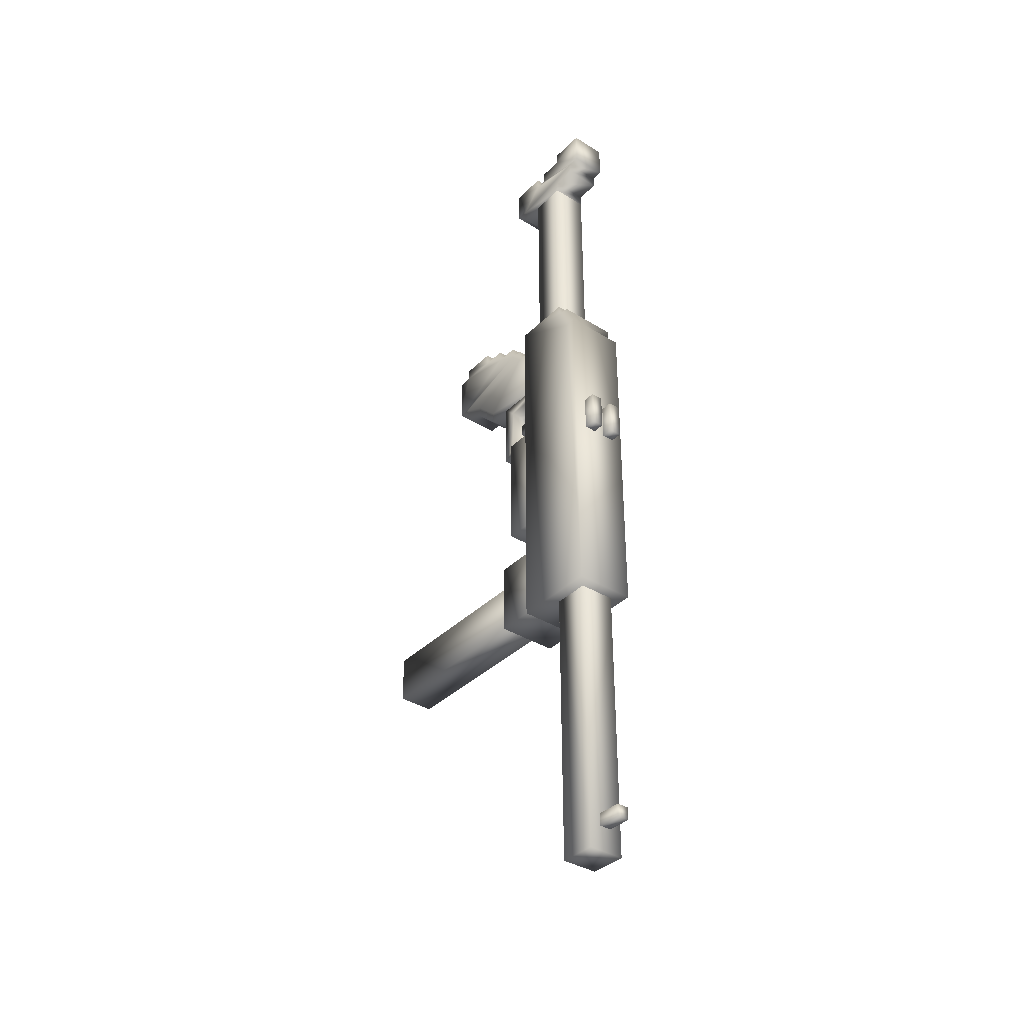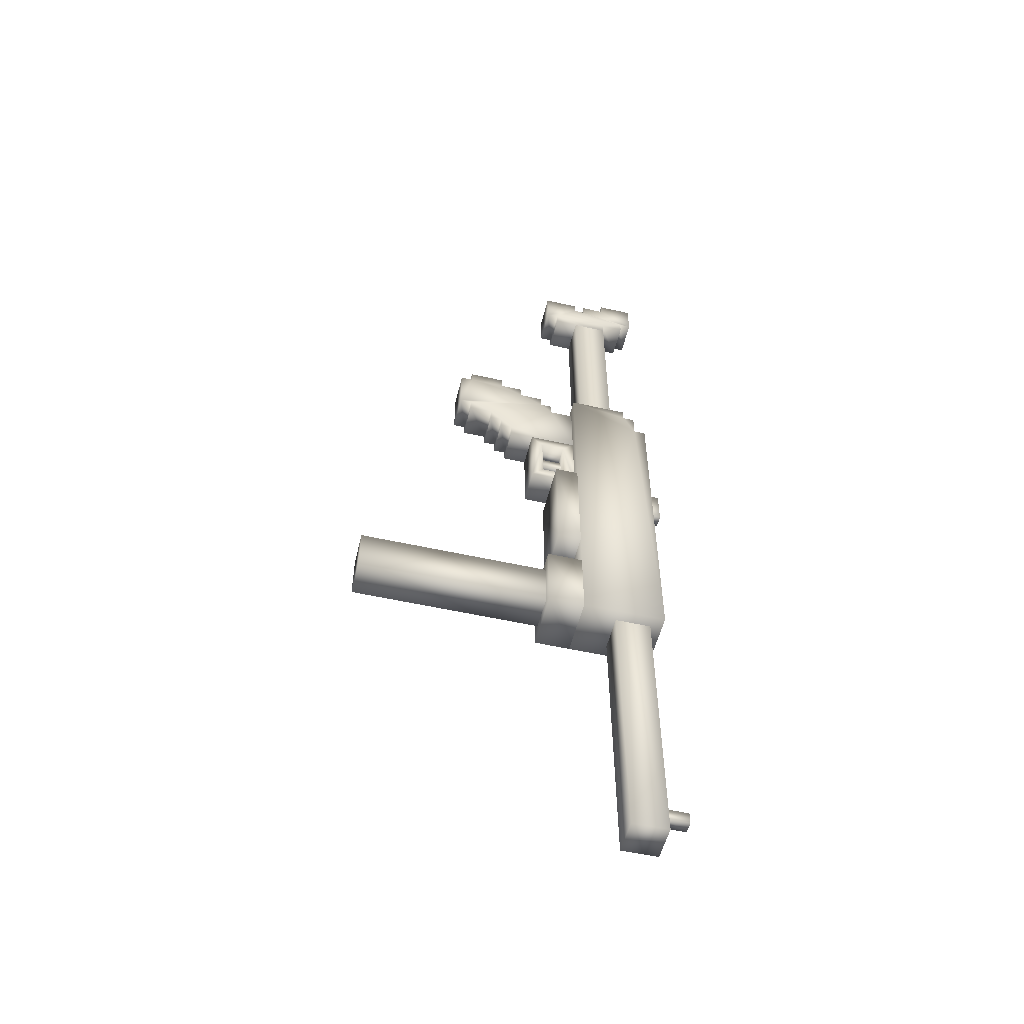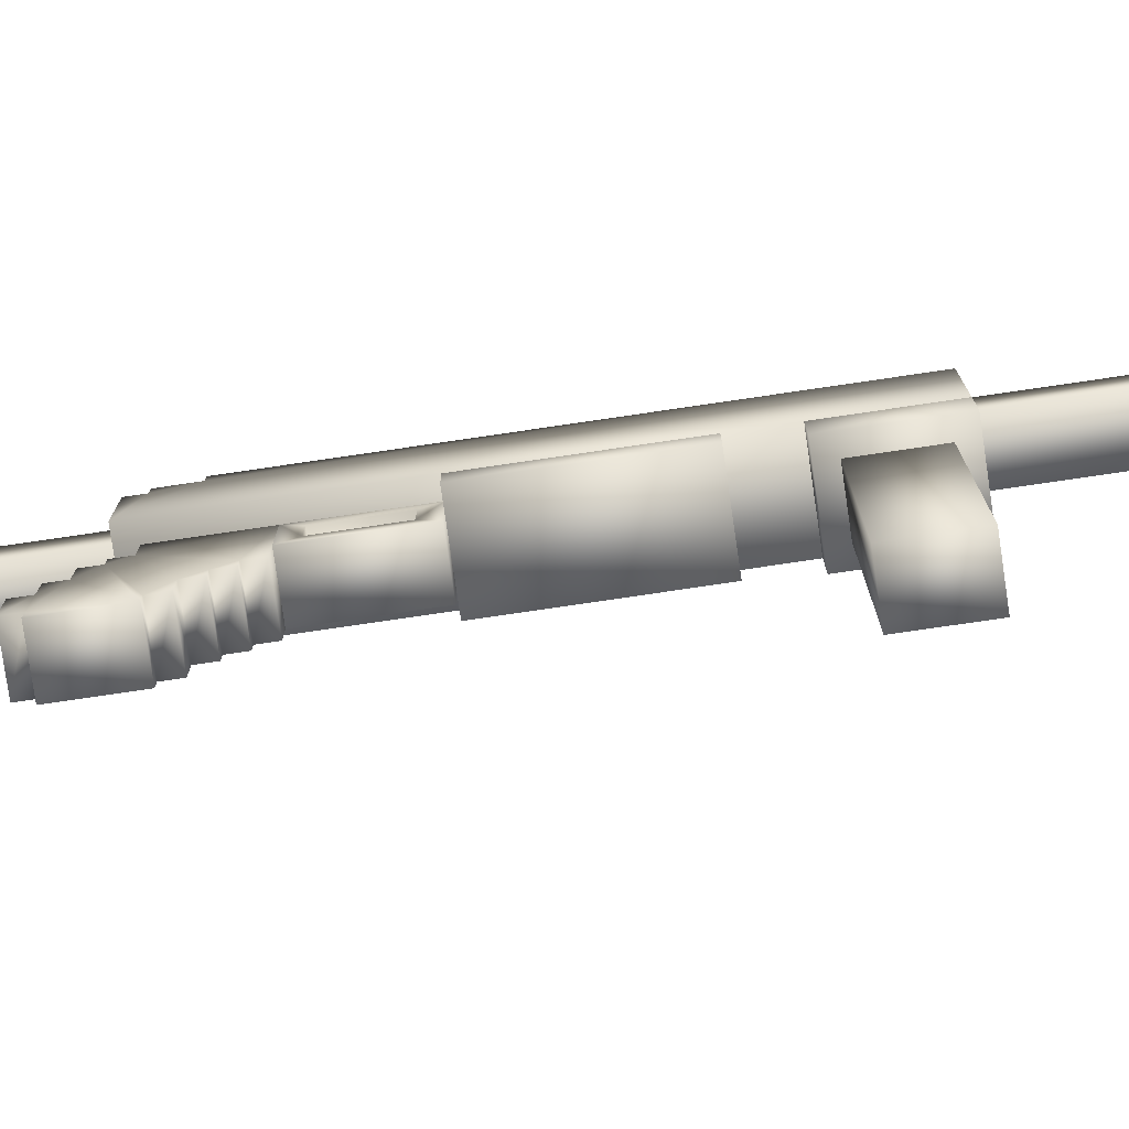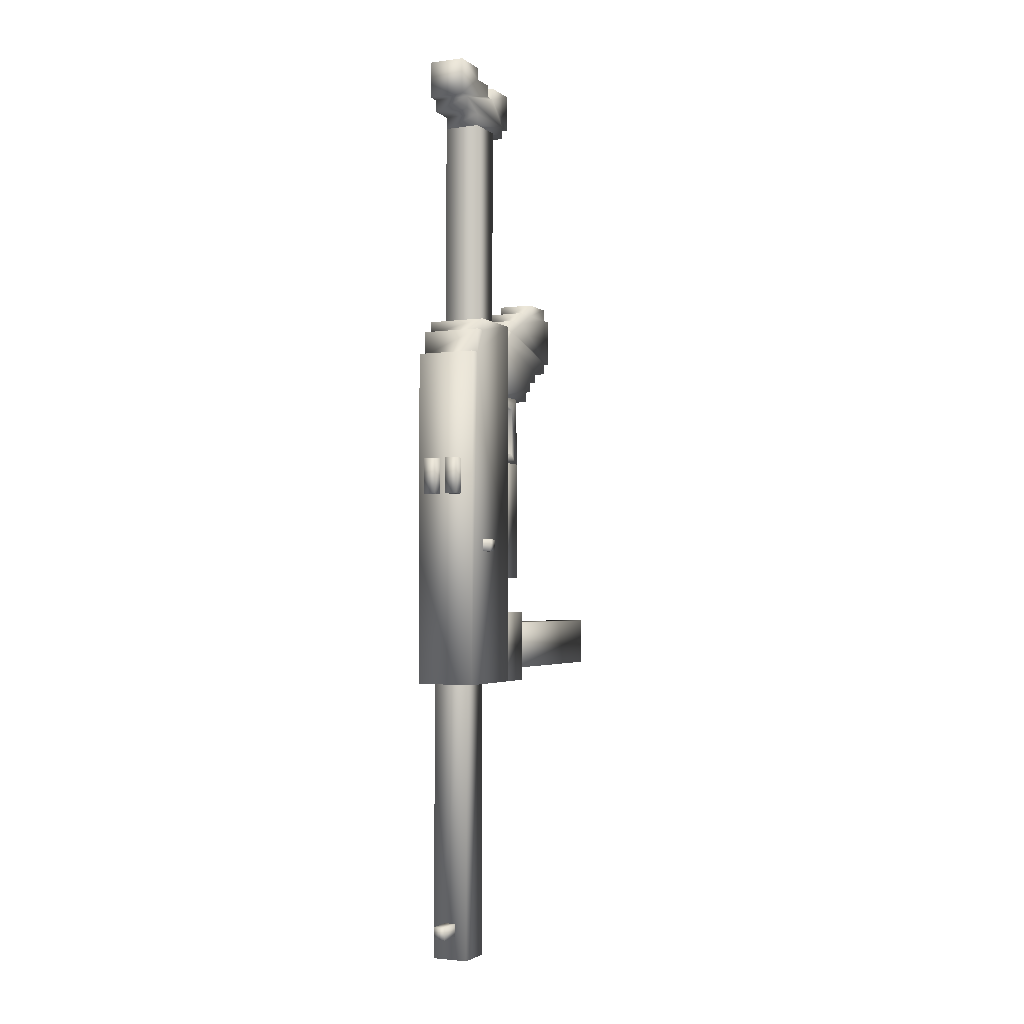
<metadata>
{"format":"obj","ext":"obj","renderer":"f3d","projection":"perspective","resolution":1024,"background":"white","views":[{"elev":-36.8,"azim":-38.6,"up":"+Y"},{"elev":-53.6,"azim":-103.5,"up":"+Y"},{"elev":-79.2,"azim":-81.7,"up":"+Z"},{"elev":-2.7,"azim":25.0,"up":"+Y"}]}
</metadata>
<code>
g shmaiser_mesh
v -0.04533 -0.281 -0.06346
v -0.04533 -0.281 0.06346
v 0.04533 -0.281 0.06346
v 0.04533 -0.281 -0.06346
v 0.04533 0.2266 0.06346
v -0.04533 0.2266 0.06346
v -0.04533 0.2266 0.04532
v 0.04533 0.2266 0.04532
v 0.04533 0.2629 0.04532
v -0.04533 0.2629 0.04532
v -0.04533 0.2629 0.0272
v 0.04533 0.2629 0.0272
v 0.04533 0.281 0.0272
v -0.04533 0.281 0.0272
v -0.04533 0.281 -0.06346
v 0.04533 0.281 -0.06346
v 0.04533 -0.281 0.06346
v 0.04533 0.2266 0.06346
v 0.04533 0.2266 0.04532
v 0.04533 -0.281 -0.06346
v 0.04533 0.281 -0.06346
v 0.04533 0.2629 0.0272
v 0.04533 0.2629 0.04532
v 0.04533 0.281 0.0272
v -0.04533 -0.281 -0.06346
v -0.04533 0.281 -0.06346
v -0.04533 -0.281 0.06346
v -0.04533 0.2266 0.06346
v -0.04533 0.2266 0.04532
v -0.04533 -0.281 -0.06346
v -0.04533 0.281 -0.06346
v -0.04533 0.2629 0.0272
v -0.04533 0.2629 0.04532
v -0.04533 0.281 0.0272
v -0.0272 -0.698 0.04532
v 0.0272 -0.698 0.04532
v -0.0272 -0.698 -0.009065
v 0.0272 -0.698 -0.009065
v 0.0272 -0.281 0.04532
v 0.0272 -0.281 -0.009065
v 0.0272 -0.698 -0.009065
v -0.0272 -0.281 0.04532
v -0.0272 -0.281 -0.009065
v -0.0272 -0.698 -0.009065
v 0.0272 -0.281 -0.009065
v 0.0272 -0.698 -0.009065
v -0.009065 -0.6618 0.08159
v 0.009065 -0.6618 0.08159
v -0.009065 -0.6618 0.04532
v 0.009065 -0.6618 0.04532
v 0.009065 -0.6436 0.04532
v 0.009065 -0.6436 0.08159
v -0.009065 -0.6436 0.04532
v -0.009065 -0.6436 0.08159
v 0.009065 -0.6436 0.08159
v 0.009065 -0.6436 0.04532
v 0.009065 -0.6436 0.08159
v -0.009065 -0.6436 0.08159
v -0.0272 -0.2629 -0.06346
v 0.0272 -0.2629 -0.06346
v -0.0272 -0.2629 -0.4079
v 0.0272 -0.2629 -0.4079
v 0.0272 -0.1904 -0.4079
v 0.0272 -0.1904 -0.06346
v -0.0272 -0.1904 -0.4079
v -0.0272 -0.1904 -0.06346
v 0.0272 -0.1904 -0.06346
v 0.0272 -0.1904 -0.4079
v 0.0272 -0.1904 -0.4079
v -0.0272 -0.1904 -0.4079
v 0.0272 -0.1904 -0.06346
v -0.0272 -0.1904 -0.06346
v -0.04533 -0.281 -0.1178
v -0.04533 -0.281 -0.06346
v 0.04533 -0.281 -0.06346
v 0.04533 -0.281 -0.1178
v 0.04533 -0.1722 -0.1178
v 0.04533 -0.281 -0.06346
v 0.04533 -0.1722 -0.06346
v -0.04533 -0.1722 -0.1178
v 0.04533 -0.1722 -0.06346
v -0.04533 -0.1722 -0.06346
v -0.04533 -0.281 -0.06346
v -0.04533 -0.1722 -0.06346
v 0.04533 -0.1178 -0.06346
v -0.04533 -0.1178 -0.09972
v -0.04533 -0.1178 -0.06346
v 0.04533 -0.1178 -0.09972
v -0.04533 0.06346 -0.09972
v -0.04533 -0.1178 -0.06346
v -0.04533 0.06346 -0.06346
v 0.04533 0.06346 -0.09972
v 0.04533 0.06346 -0.06346
v -0.04533 0.06346 -0.06346
v 0.04533 -0.1178 -0.06346
v 0.04533 0.06346 -0.06346
v -0.0272 0.06346 -0.06346
v 0.0272 0.06346 -0.06346
v -0.0272 0.06346 -0.136
v 0.0272 0.06346 -0.136
v 0.0272 0.1722 -0.136
v 0.0272 0.1541 -0.1178
v 0.0272 0.08159 -0.1178
v 0.0272 0.06346 -0.06346
v 0.0272 0.08159 -0.08159
v 0.0272 0.1541 -0.08159
v 0.0272 0.1722 -0.06346
v -0.0272 0.1722 -0.136
v 0.0272 0.1722 -0.06346
v -0.0272 0.1722 -0.06346
v -0.0272 0.1541 -0.1178
v -0.0272 0.08159 -0.1178
v -0.0272 0.06346 -0.06346
v -0.0272 0.08159 -0.08159
v -0.0272 0.1541 -0.08159
v -0.0272 0.1722 -0.06346
v -0.0272 0.1541 -0.08159
v 0.0272 0.1541 -0.08159
v -0.0272 0.1541 -0.1178
v 0.0272 0.1541 -0.1178
v -0.0272 0.08159 -0.08159
v 0.0272 0.08159 -0.08159
v -0.0272 0.08159 -0.1178
v 0.0272 0.08159 -0.1178
v 0.0272 0.1541 -0.1178
v -0.0272 0.1541 -0.1178
v -0.009065 0.1178 -0.1178
v -0.009065 0.1178 -0.08159
v 0.009065 0.1178 -0.08159
v 0.009065 0.1178 -0.1178
v 0.009065 0.136 -0.1178
v 0.009065 0.136 -0.08159
v -0.009065 0.136 -0.1178
v -0.009065 0.136 -0.08159
v -0.009065 0.136 -0.1178
v -0.009065 0.136 -0.08159
v 0.009065 0.136 -0.1178
v -0.009065 0.136 -0.1178
v 0.009065 0.009065 0.08159
v 0.0272 0.009065 0.08159
v 0.009065 0.009065 0.06346
v 0.0272 0.009065 0.06346
v 0.009065 0.06346 0.08159
v 0.009065 0.06346 0.06346
v 0.009065 0.009065 0.06346
v 0.0272 0.06346 0.08159
v 0.009065 0.06346 0.06346
v 0.0272 0.06346 0.06346
v 0.0272 0.06346 0.06346
v 0.0272 0.009065 0.06346
v -0.0272 0.009065 0.08159
v -0.009065 0.009065 0.08159
v -0.0272 0.009065 0.06346
v -0.009065 0.009065 0.06346
v -0.009065 0.06346 0.08159
v -0.009065 0.06346 0.06346
v -0.009065 0.009065 0.06346
v -0.0272 0.06346 0.08159
v -0.0272 0.06346 0.06346
v -0.009065 0.06346 0.06346
v -0.0272 0.06346 0.06346
v -0.0272 0.009065 0.06346
v -0.0272 0.1722 -0.06346
v 0.0272 0.1722 -0.06346
v -0.0272 0.1722 -0.1722
v 0.0272 0.1722 -0.1722
v 0.0272 0.1904 -0.1722
v 0.0272 0.2629 -0.09972
v 0.0272 0.2085 -0.1904
v 0.0272 0.1904 -0.1904
v 0.0272 0.2266 -0.2085
v 0.0272 0.2085 -0.2085
v 0.0272 0.2448 -0.2448
v 0.0272 0.2266 -0.2448
v 0.0272 0.281 -0.1178
v 0.0272 0.2448 -0.2629
v 0.0272 0.2629 -0.06346
v 0.0272 0.281 -0.09972
v 0.0272 0.2991 -0.1541
v 0.0272 0.2991 -0.1178
v 0.0272 0.3173 -0.2448
v 0.0272 0.3173 -0.2629
v 0.0272 0.3173 -0.1904
v 0.0272 0.3173 -0.1541
v 0.0272 0.3354 -0.2448
v 0.0272 0.3354 -0.1904
v 0.0272 0.1904 -0.1722
v -0.0272 0.1904 -0.1904
v -0.0272 0.1904 -0.1722
v 0.0272 0.1904 -0.1904
v 0.0272 0.2085 -0.1904
v -0.0272 0.2085 -0.1904
v -0.0272 0.2085 -0.2085
v 0.0272 0.2085 -0.2085
v 0.0272 0.2266 -0.2085
v -0.0272 0.2266 -0.2085
v -0.0272 0.2266 -0.2448
v 0.0272 0.2266 -0.2448
v -0.0272 0.1722 -0.1722
v 0.0272 0.1722 -0.1722
v 0.0272 0.2448 -0.2448
v -0.0272 0.2448 -0.2629
v -0.0272 0.2448 -0.2448
v 0.0272 0.2448 -0.2629
v 0.0272 0.3173 -0.2629
v -0.0272 0.3173 -0.2629
v 0.0272 0.3173 -0.2448
v -0.0272 0.3173 -0.2448
v -0.0272 0.2266 -0.2448
v 0.0272 0.2266 -0.2448
v 0.0272 0.3354 -0.2448
v -0.0272 0.3354 -0.2448
v 0.0272 0.3354 -0.1904
v -0.0272 0.3354 -0.1904
v -0.0272 0.3173 -0.1904
v 0.0272 0.3173 -0.1904
v 0.0272 0.3173 -0.1541
v -0.0272 0.3173 -0.1541
v -0.0272 0.2991 -0.1541
v 0.0272 0.2991 -0.1541
v 0.0272 0.2991 -0.1178
v -0.0272 0.2991 -0.1178
v -0.0272 0.281 -0.1178
v 0.0272 0.281 -0.1178
v 0.0272 0.281 -0.09972
v -0.0272 0.281 -0.09972
v -0.0272 0.2629 -0.09972
v 0.0272 0.2629 -0.09972
v 0.0272 0.2629 -0.06346
v -0.0272 0.2629 -0.06346
v -0.0272 0.1904 -0.1722
v -0.0272 0.2629 -0.09972
v -0.0272 0.2085 -0.1904
v -0.0272 0.1904 -0.1904
v -0.0272 0.2266 -0.2085
v -0.0272 0.2085 -0.2085
v -0.0272 0.2448 -0.2448
v -0.0272 0.2266 -0.2448
v -0.0272 0.281 -0.1178
v -0.0272 0.2448 -0.2629
v -0.0272 0.2629 -0.06346
v -0.0272 0.281 -0.09972
v -0.0272 0.2991 -0.1541
v -0.0272 0.2991 -0.1178
v -0.0272 0.3173 -0.2448
v -0.0272 0.3173 -0.2629
v -0.0272 0.3173 -0.1904
v -0.0272 0.3173 -0.1541
v -0.0272 0.3354 -0.2448
v -0.0272 0.3354 -0.1904
v -0.0272 0.2629 -0.06346
v 0.0272 0.2629 -0.06346
v -0.0272 0.5892 0.009065
v 0.0272 0.5892 0.009065
v -0.0272 0.5892 -0.08159
v 0.0272 0.5892 -0.08159
v 0.0272 0.6074 -0.08159
v 0.0272 0.6074 0.009065
v 0.0272 0.6255 0.04532
v 0.0272 0.6436 -0.04533
v 0.0272 0.6074 -0.09972
v 0.0272 0.6074 0.04532
v 0.0272 0.6436 -0.0272
v 0.0272 0.6255 0.06346
v 0.0272 0.6618 -0.09972
v 0.0272 0.6618 -0.04533
v 0.0272 0.6618 0.009065
v 0.0272 0.6618 -0.0272
v 0.0272 0.6799 0.06346
v 0.0272 0.6799 0.009065
v -0.0272 0.6074 -0.08159
v -0.0272 0.6074 0.009065
v -0.0272 0.6255 0.04532
v -0.0272 0.6436 -0.04533
v -0.0272 0.6074 -0.09972
v -0.0272 0.6074 0.04532
v -0.0272 0.6436 -0.0272
v -0.0272 0.6255 0.06346
v -0.0272 0.6618 -0.09972
v -0.0272 0.6618 -0.04533
v -0.0272 0.6618 0.009065
v -0.0272 0.6618 -0.0272
v -0.0272 0.6799 0.06346
v -0.0272 0.6799 0.009065
v 0.0272 0.6074 -0.08159
v -0.0272 0.6074 -0.09972
v -0.0272 0.6074 -0.08159
v 0.0272 0.6074 -0.09972
v 0.0272 0.6618 -0.09972
v -0.0272 0.6618 -0.09972
v 0.0272 0.6618 -0.04533
v -0.0272 0.6618 -0.04533
v -0.0272 0.5892 -0.08159
v 0.0272 0.5892 -0.08159
v -0.0272 0.6436 -0.04533
v 0.0272 0.6436 -0.04533
v 0.0272 0.6436 -0.0272
v -0.0272 0.6436 -0.0272
v 0.0272 0.6618 -0.0272
v -0.0272 0.6618 -0.0272
v 0.0272 0.6618 0.009065
v -0.0272 0.6618 0.009065
v 0.0272 0.6799 0.009065
v -0.0272 0.6799 0.009065
v 0.0272 0.6799 0.06346
v -0.0272 0.6799 0.06346
v -0.0272 0.6255 0.06346
v 0.0272 0.6255 0.06346
v -0.0272 0.6255 0.04532
v 0.0272 0.6255 0.04532
v -0.0272 0.6074 0.04532
v 0.0272 0.6074 0.04532
v -0.0272 0.6074 0.009065
v 0.0272 0.6074 0.009065
v -0.0272 0.5892 0.009065
v 0.0272 0.5892 0.009065
v 0.0272 0.281 0.009065
v 0.0272 0.5892 0.009065
v 0.0272 0.5892 -0.04533
v 0.0272 0.281 -0.04533
v -0.0272 0.281 -0.04533
v -0.0272 0.5892 -0.04533
v -0.0272 0.281 0.009065
v -0.0272 0.5892 0.009065
v -0.0272 0.5892 -0.04533
v -0.0272 0.281 -0.04533
v 0.02192 -0.07822 0.008934
v 0.02192 -0.07822 0.02706
v 0.05818 -0.07822 0.008934
v 0.05818 -0.07822 0.02706
v 0.05818 -0.06009 0.02706
v 0.02192 -0.06009 0.02706
v 0.05818 -0.06009 0.008934
v 0.02192 -0.06009 0.008934
v 0.05818 -0.06009 0.008934
v 0.02192 -0.06009 0.008934
v 0.05818 -0.06009 0.008934
v 0.05818 -0.06009 0.02706
f -336 -337 -338
f -338 -335 -336
f -332 -333 -334
f -334 -331 -332
f -332 -331 -330
f -329 -332 -330
f -328 -329 -330
f -330 -327 -328
f -328 -327 -326
f -325 -328 -326
f -324 -325 -326
f -326 -323 -324
f -320 -321 -322
f -322 -319 -320
f -320 -319 -318
f -318 -317 -320
f -320 -317 -316
f -317 -318 -315
f -319 -314 -318
f -313 -318 -314
f -312 -322 -321
f -312 -321 -311
f -311 -310 -312
f -310 -309 -312
f -308 -309 -310
f -310 -307 -308
f -310 -306 -307
f -307 -305 -308
f -302 -303 -304
f -302 -301 -303
f -304 -303 -300
f -299 -300 -303
f -303 -298 -299
f -304 -300 -297
f -304 -297 -296
f -296 -295 -304
f -296 -294 -295
f -293 -295 -294
f -290 -291 -292
f -290 -289 -291
f -291 -289 -288
f -288 -287 -291
f -286 -290 -292
f -286 -292 -285
f -286 -285 -284
f -284 -283 -286
f -292 -291 -282
f -282 -281 -292
f -278 -279 -280
f -278 -277 -279
f -279 -277 -276
f -276 -275 -279
f -274 -278 -280
f -274 -280 -273
f -274 -273 -272
f -272 -271 -274
f -278 -270 -277
f -269 -270 -278
f -280 -279 -268
f -280 -268 -267
f -264 -265 -266
f -266 -263 -264
f -266 -262 -263
f -261 -263 -262
f -262 -260 -261
f -259 -262 -266
f -258 -262 -259
f -259 -257 -258
f -259 -266 -256
f -255 -259 -256
f -252 -253 -254
f -253 -251 -254
f -251 -253 -250
f -250 -253 -249
f -248 -250 -249
f -250 -247 -251
f -246 -247 -250
f -250 -245 -246
f -244 -251 -247
f -247 -243 -244
f -240 -241 -242
f -240 -239 -241
f -239 -240 -238
f -238 -237 -239
f -237 -236 -239
f -239 -236 -235
f -236 -234 -235
f -235 -234 -233
f -235 -233 -232
f -237 -238 -232
f -232 -233 -237
f -231 -238 -240
f -230 -238 -231
f -231 -229 -230
f -240 -228 -231
f -240 -227 -228
f -226 -227 -240
f -226 -225 -227
f -224 -225 -226
f -223 -224 -226
f -228 -224 -223
f -223 -231 -228
f -220 -221 -222
f -220 -219 -221
f -222 -221 -218
f -218 -221 -217
f -216 -218 -217
f -217 -215 -216
f -216 -215 -214
f -216 -214 -213
f -210 -211 -212
f -212 -209 -210
f -210 -209 -208
f -208 -207 -210
f -207 -208 -206
f -206 -205 -207
f -204 -212 -211
f -204 -211 -203
f -212 -202 -209
f -201 -202 -212
f -198 -199 -200
f -198 -197 -199
f -196 -200 -199
f -196 -195 -200
f -195 -194 -200
f -199 -193 -196
f -192 -196 -193
f -193 -191 -192
f -190 -193 -199
f -199 -189 -190
f -186 -187 -188
f -186 -185 -187
f -188 -187 -184
f -183 -184 -187
f -187 -182 -183
f -184 -181 -188
f -180 -181 -184
f -184 -179 -180
f -181 -178 -188
f -178 -177 -188
f -174 -175 -176
f -174 -173 -175
f -175 -173 -172
f -175 -172 -171
f -172 -170 -171
f -172 -169 -170
f -170 -168 -171
f -170 -167 -168
f -171 -168 -166
f -168 -165 -166
f -164 -171 -166
f -164 -166 -163
f -175 -171 -162
f -171 -164 -161
f -163 -160 -164
f -160 -159 -164
f -160 -163 -158
f -157 -158 -163
f -158 -156 -160
f -156 -155 -160
f -156 -158 -154
f -154 -153 -156
f -150 -151 -152
f -151 -149 -152
f -151 -148 -149
f -148 -151 -147
f -147 -146 -148
f -146 -145 -148
f -146 -144 -145
f -144 -146 -143
f -142 -144 -143
f -142 -141 -144
f -152 -140 -150
f -140 -152 -139
f -136 -137 -138
f -137 -135 -138
f -137 -134 -135
f -133 -134 -137
f -132 -134 -133
f -133 -131 -132
f -138 -130 -136
f -130 -138 -129
f -131 -128 -132
f -128 -131 -127
f -126 -128 -127
f -127 -125 -126
f -125 -124 -126
f -124 -123 -126
f -122 -123 -124
f -124 -121 -122
f -121 -120 -122
f -120 -119 -122
f -118 -119 -120
f -120 -117 -118
f -117 -116 -118
f -116 -115 -118
f -114 -115 -116
f -116 -113 -114
f -113 -112 -114
f -112 -111 -114
f -110 -111 -112
f -112 -109 -110
f -176 -107 -108
f -108 -174 -176
f -106 -108 -107
f -106 -105 -108
f -104 -106 -107
f -104 -103 -106
f -102 -104 -107
f -102 -101 -104
f -102 -107 -100
f -99 -102 -100
f -176 -98 -107
f -107 -97 -100
f -100 -96 -99
f -96 -100 -95
f -94 -99 -96
f -99 -94 -93
f -96 -92 -94
f -92 -96 -91
f -90 -94 -92
f -90 -92 -89
f -176 -87 -88
f -176 -175 -87
f -84 -85 -86
f -84 -83 -85
f -85 -83 -82
f -82 -81 -85
f -80 -81 -82
f -79 -80 -82
f -82 -78 -79
f -77 -81 -80
f -79 -76 -80
f -75 -80 -76
f -79 -78 -74
f -74 -73 -79
f -72 -75 -76
f -76 -71 -72
f -70 -75 -72
f -72 -69 -70
f -68 -84 -86
f -86 -67 -68
f -68 -67 -66
f -68 -66 -65
f -65 -64 -68
f -66 -67 -63
f -66 -62 -65
f -62 -66 -61
f -60 -64 -65
f -60 -65 -59
f -62 -61 -58
f -58 -57 -62
f -58 -61 -56
f -56 -55 -58
f -52 -53 -54
f -53 -51 -54
f -53 -50 -51
f -49 -50 -53
f -48 -50 -49
f -49 -47 -48
f -54 -46 -52
f -46 -54 -45
f -47 -44 -48
f -44 -43 -48
f -42 -43 -44
f -44 -41 -42
f -41 -40 -42
f -40 -41 -39
f -38 -40 -39
f -39 -37 -38
f -37 -36 -38
f -36 -37 -35
f -34 -36 -35
f -35 -33 -34
f -32 -34 -33
f -32 -31 -34
f -32 -30 -31
f -30 -29 -31
f -30 -28 -29
f -28 -27 -29
f -26 -27 -28
f -26 -25 -27
f -26 -24 -25
f -24 -23 -25
f -20 -21 -22
f -22 -19 -20
f -19 -18 -20
f -17 -20 -18
f -16 -22 -21
f -21 -15 -16
f -16 -15 -14
f -14 -13 -16
f -10 -11 -12
f -11 -10 -9
f -11 -9 -8
f -8 -7 -11
f -8 -6 -7
f -6 -5 -7
f -12 -4 -10
f -4 -12 -3
f -9 -10 -2
f -2 -1 -9

</code>
